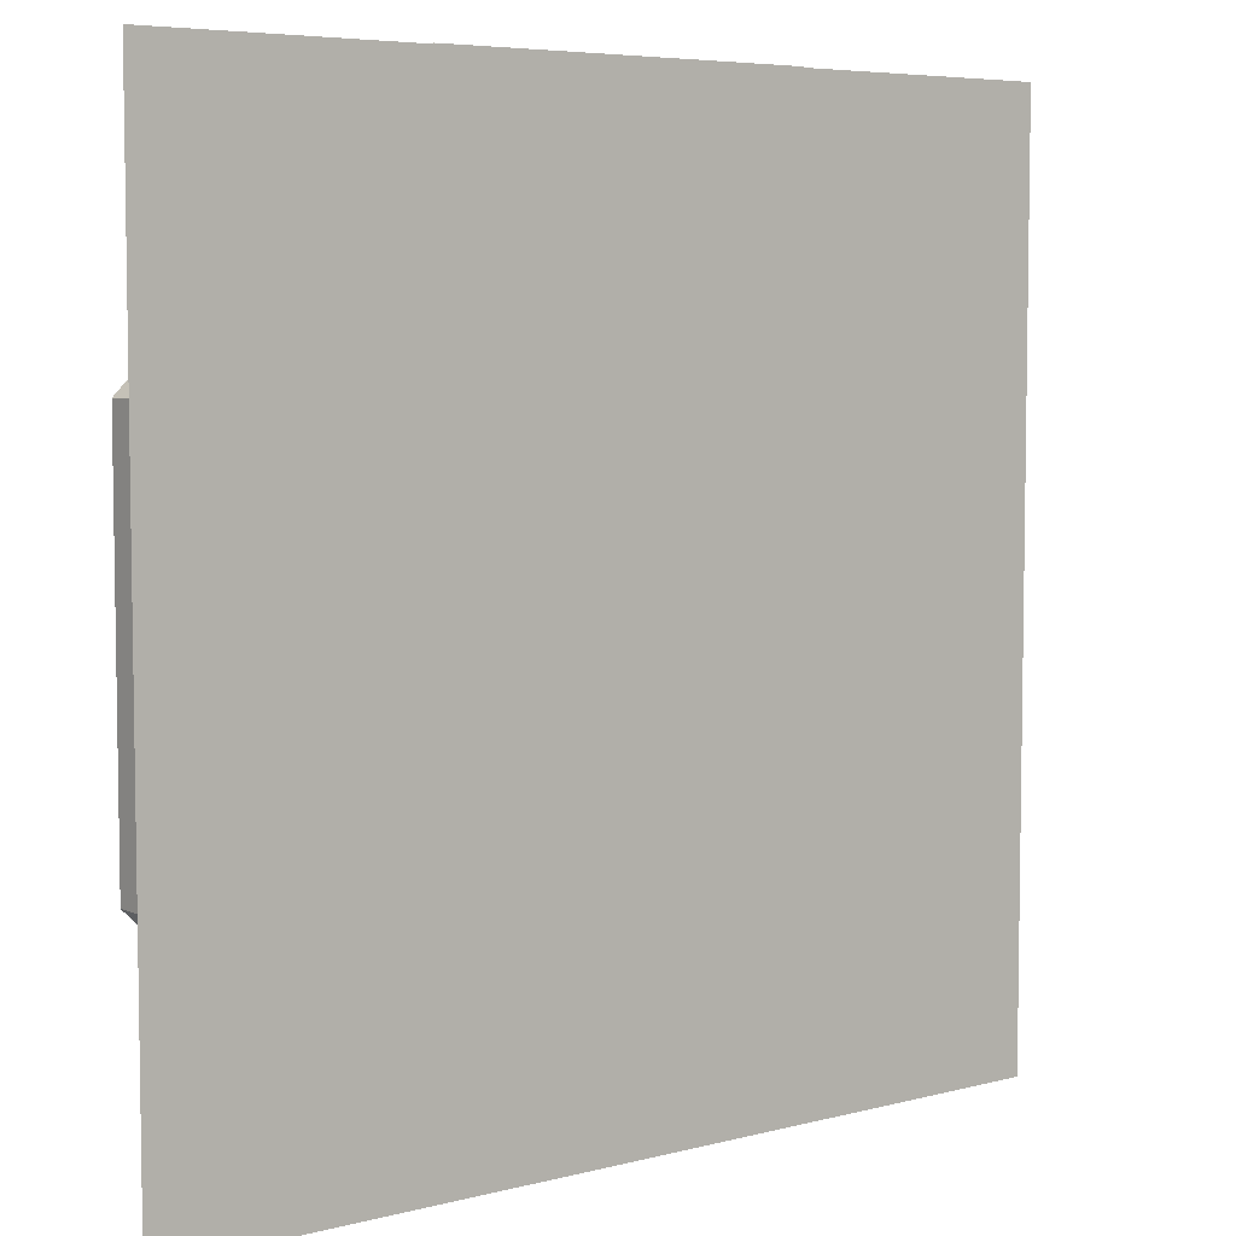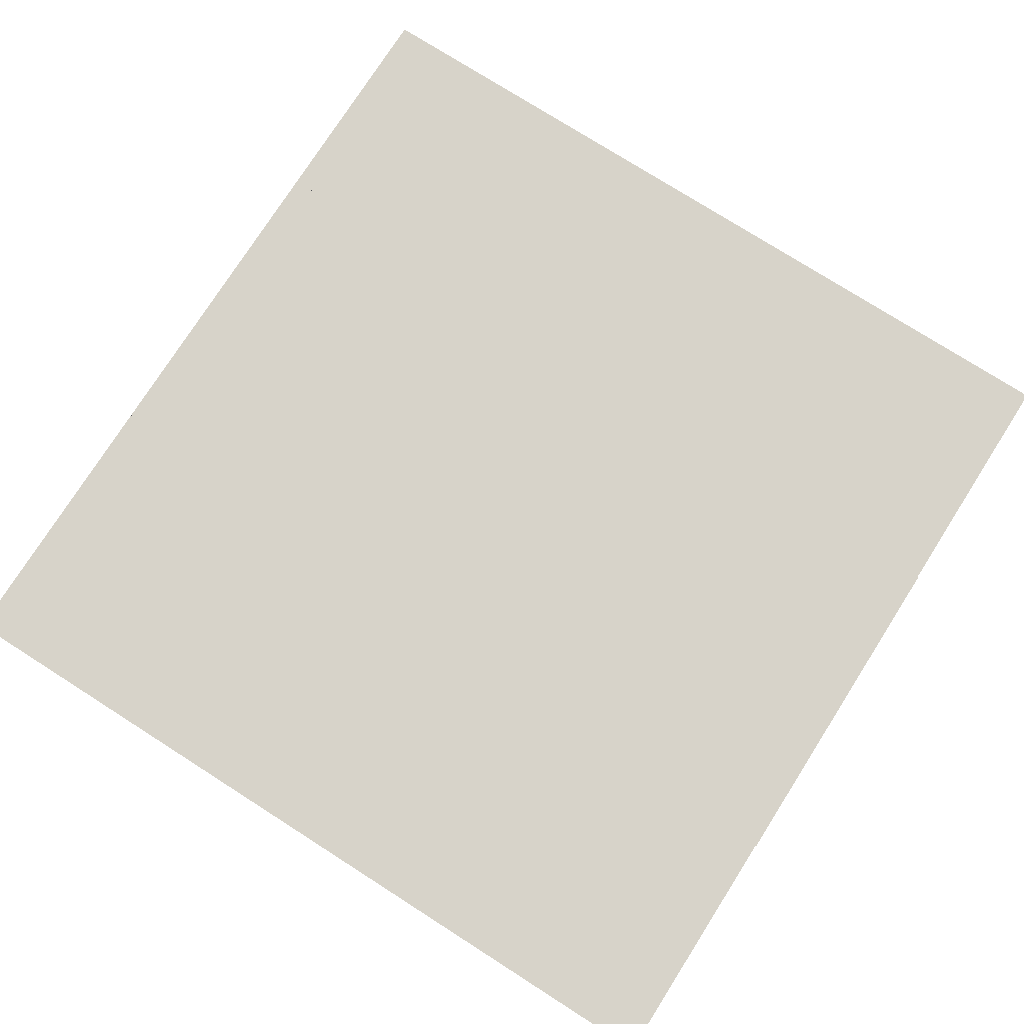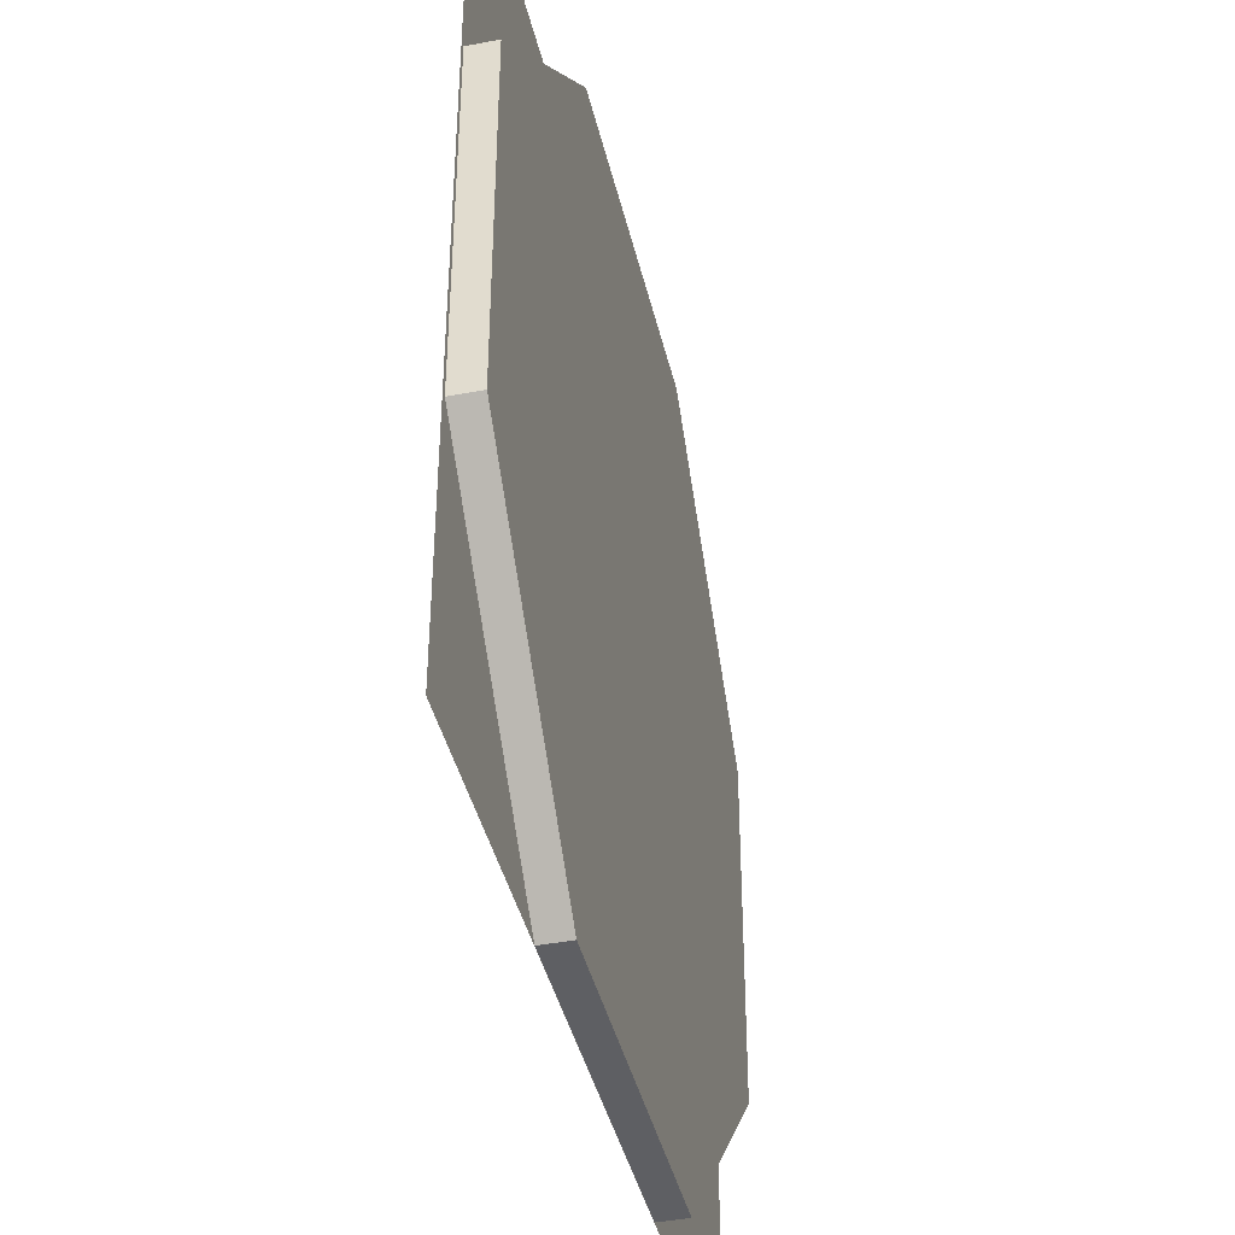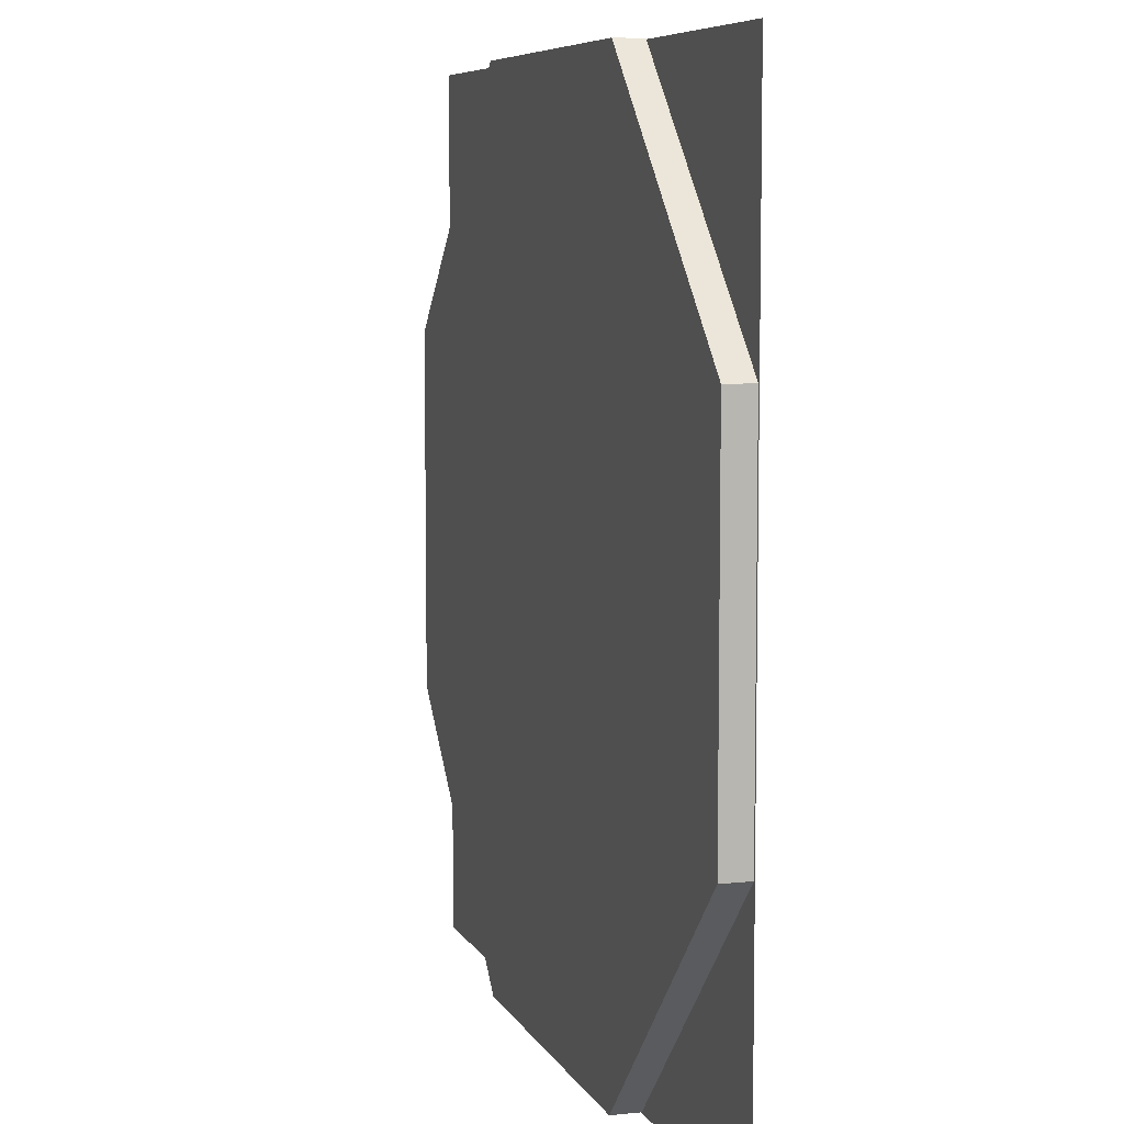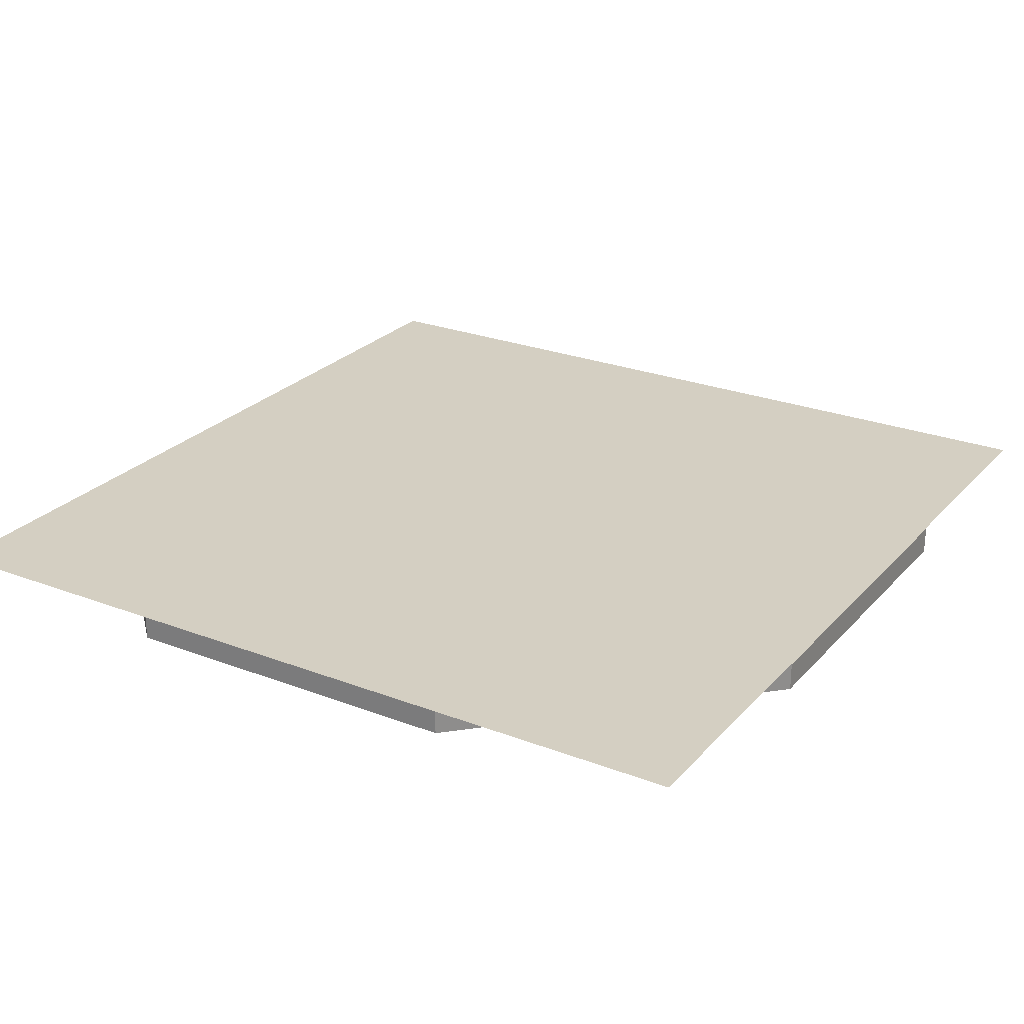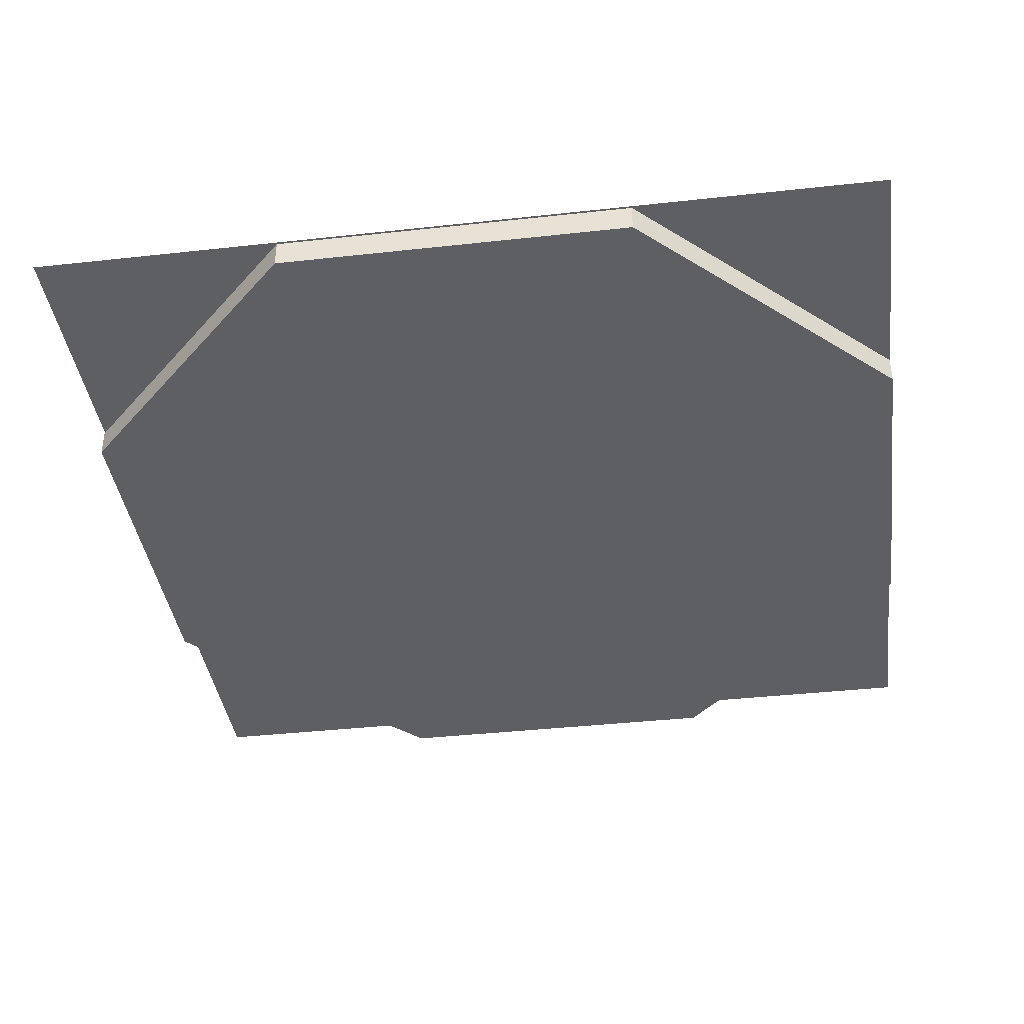
<metadata>
{"format":"obj","ext":"obj","renderer":"f3d","projection":"perspective","resolution":1024,"background":"white","views":[{"elev":5.9,"azim":-38.2,"up":"+Y"},{"elev":76.3,"azim":122.5,"up":"+Z"},{"elev":-41.4,"azim":103.0,"up":"+Y"},{"elev":7.3,"azim":-106.7,"up":"+Y"},{"elev":25.5,"azim":121.6,"up":"+Z"},{"elev":-39.6,"azim":-82.2,"up":"+Z"}]}
</metadata>
<code>
v 0.3515 0.1458 0.009079
v 0.1455 0.3519 -0.01362
v 0.1455 0.3519 0.009079
v 0.3515 0.1458 -0.01362
v -0.146 0.3519 -0.01362
v -0.146 0.3519 0.009079
v 0.3515 -0.1456 0.009079
v -0.3521 0.1458 0.009079
v 0.3515 -0.1456 -0.01362
v -0.3521 0.1458 -0.01362
v 0.1455 -0.3517 0.009079
v -0.3521 -0.1456 0.009079
v 0.1455 -0.3517 -0.01362
v -0.146 -0.3517 0.009079
v -0.3521 -0.1456 -0.01362
v -0.146 -0.3517 -0.01362
v -0.3538 -0.3521 0.009079
v 0.356 -0.3521 0.009079
v -0.3538 0.3512 0.009079
v 0.356 0.3512 0.009079
g mesh1_mesh1-geometry
f 1 2 3
f 2 1 4
f 5 3 2
f 6 1 3
f 7 4 1
f 4 5 2
f 3 5 6
f 8 1 6
f 4 7 9
f 8 7 1
f 4 10 5
f 5 8 6
f 11 9 7
f 9 10 4
f 12 7 8
f 8 5 10
f 9 11 13
f 7 14 11
f 9 15 10
f 14 7 12
f 10 12 8
f 14 13 11
f 13 15 9
f 12 10 15
f 12 16 14
f 13 14 16
f 15 13 16
f 16 12 15
g mesh1_mesh1-geometry
f 3 2 1
f 4 1 2
f 2 3 5
f 3 1 6
f 1 4 7
f 2 5 4
f 6 5 3
f 6 1 8
f 9 7 4
f 1 7 8
f 5 10 4
f 6 8 5
f 7 9 11
f 4 10 9
f 8 7 12
f 10 5 8
f 13 11 9
f 11 14 7
f 10 15 9
f 12 7 14
f 8 12 10
f 11 13 14
f 9 15 13
f 15 10 12
f 14 16 12
f 16 14 13
f 16 13 15
f 15 12 16
g mesh2_mesh2-geometry
f 17 18 19
f 17 19 18
f 20 19 18
f 20 18 19

</code>
